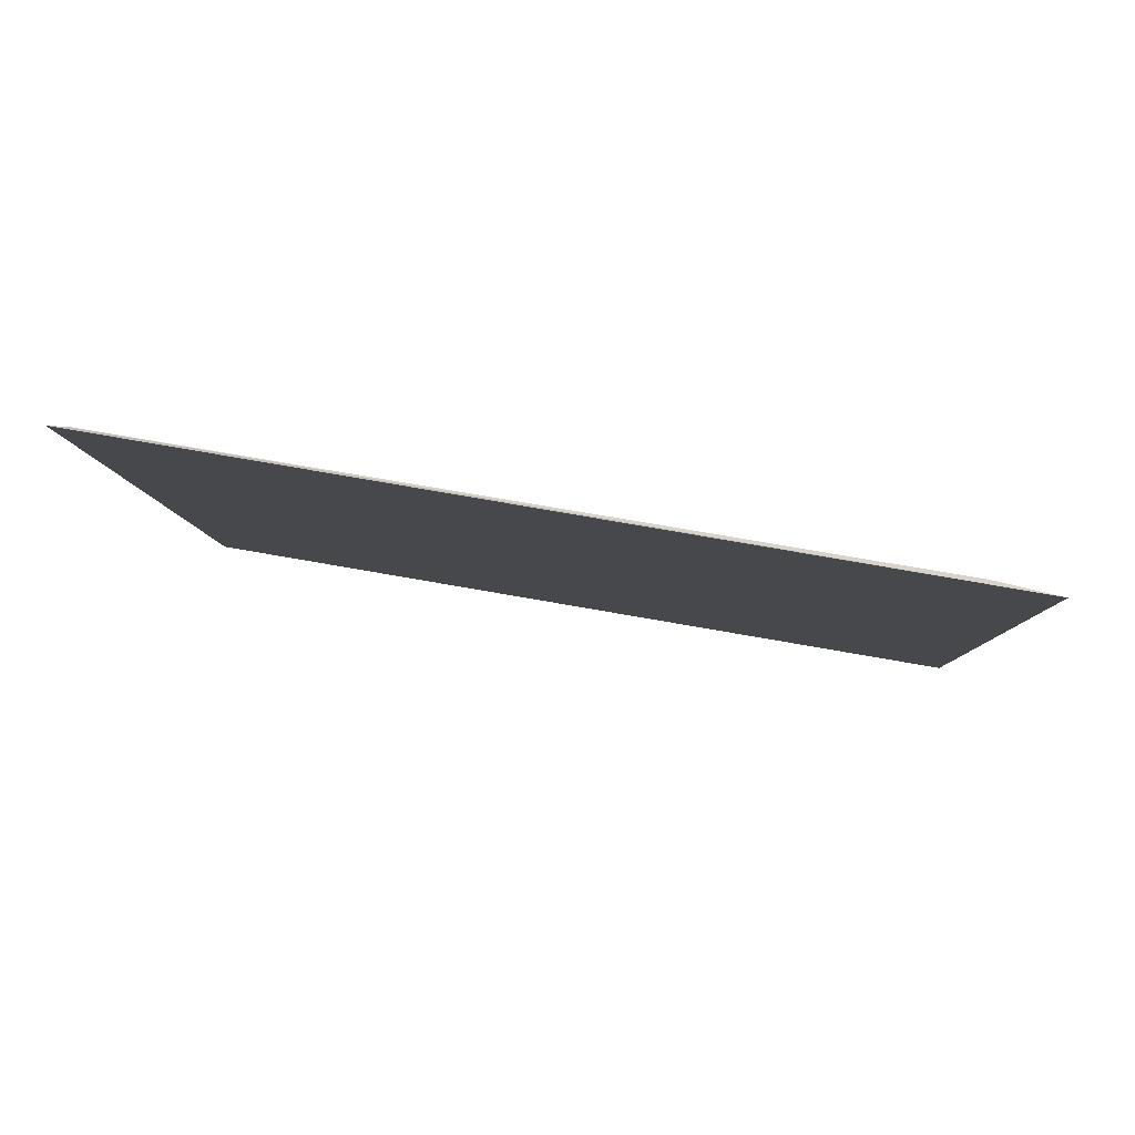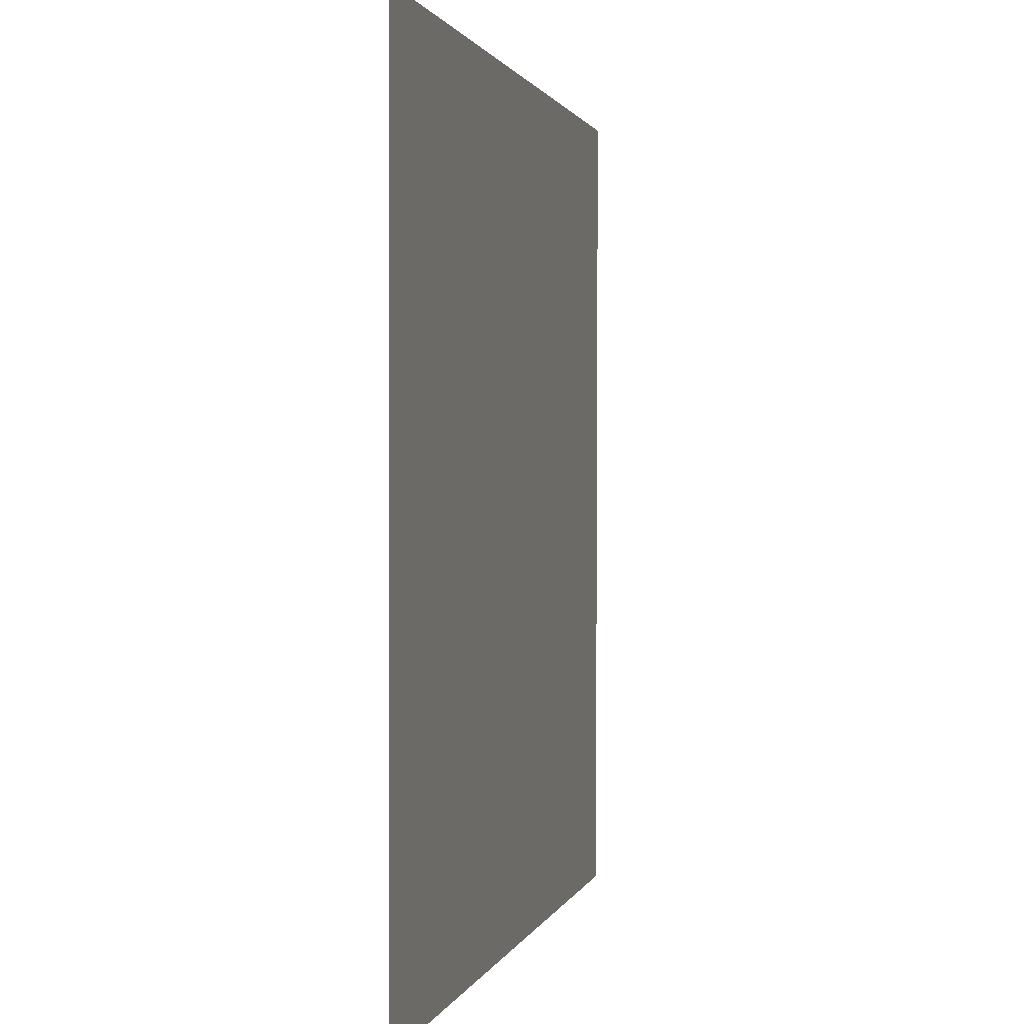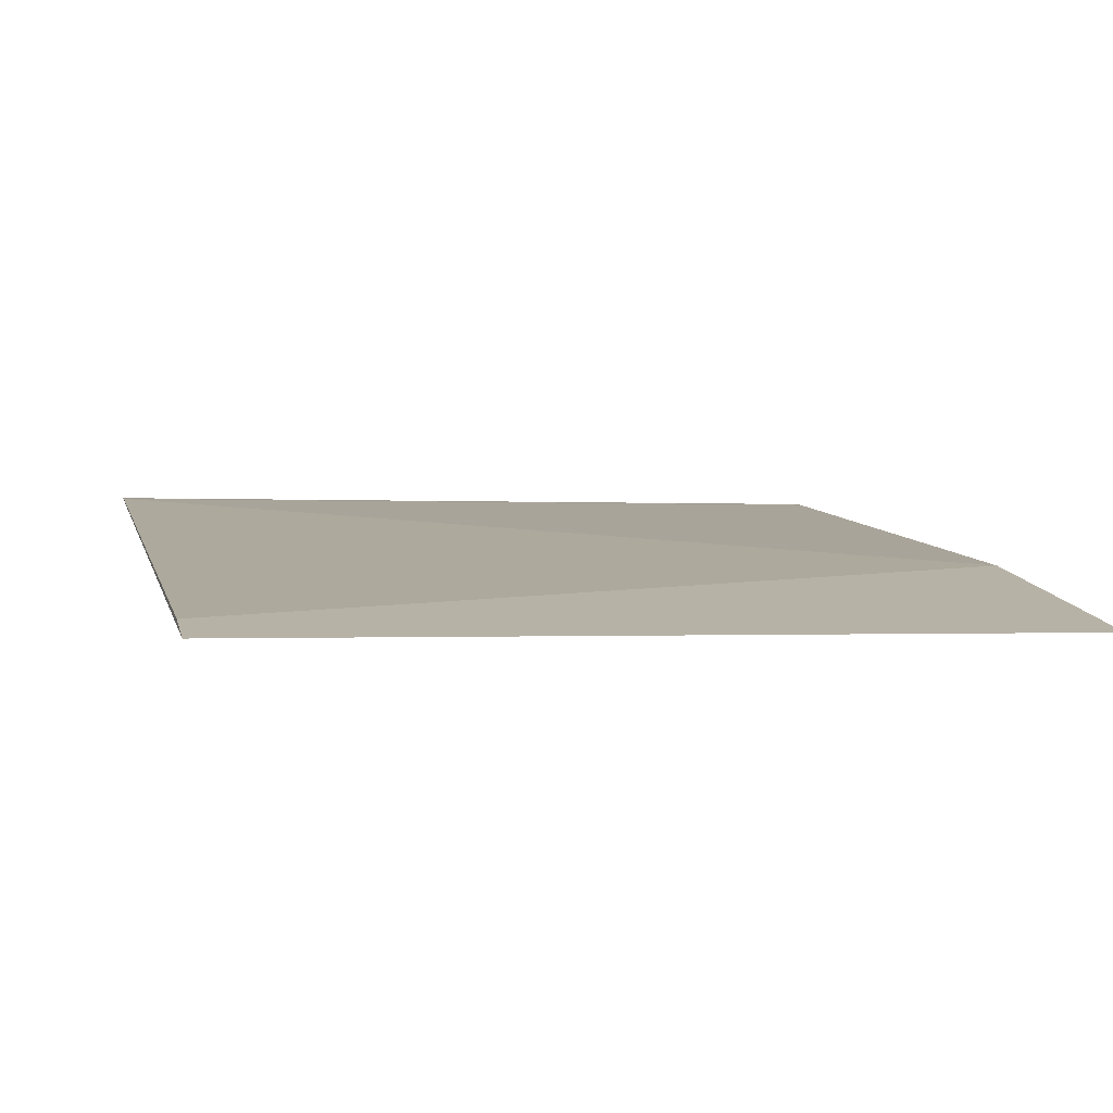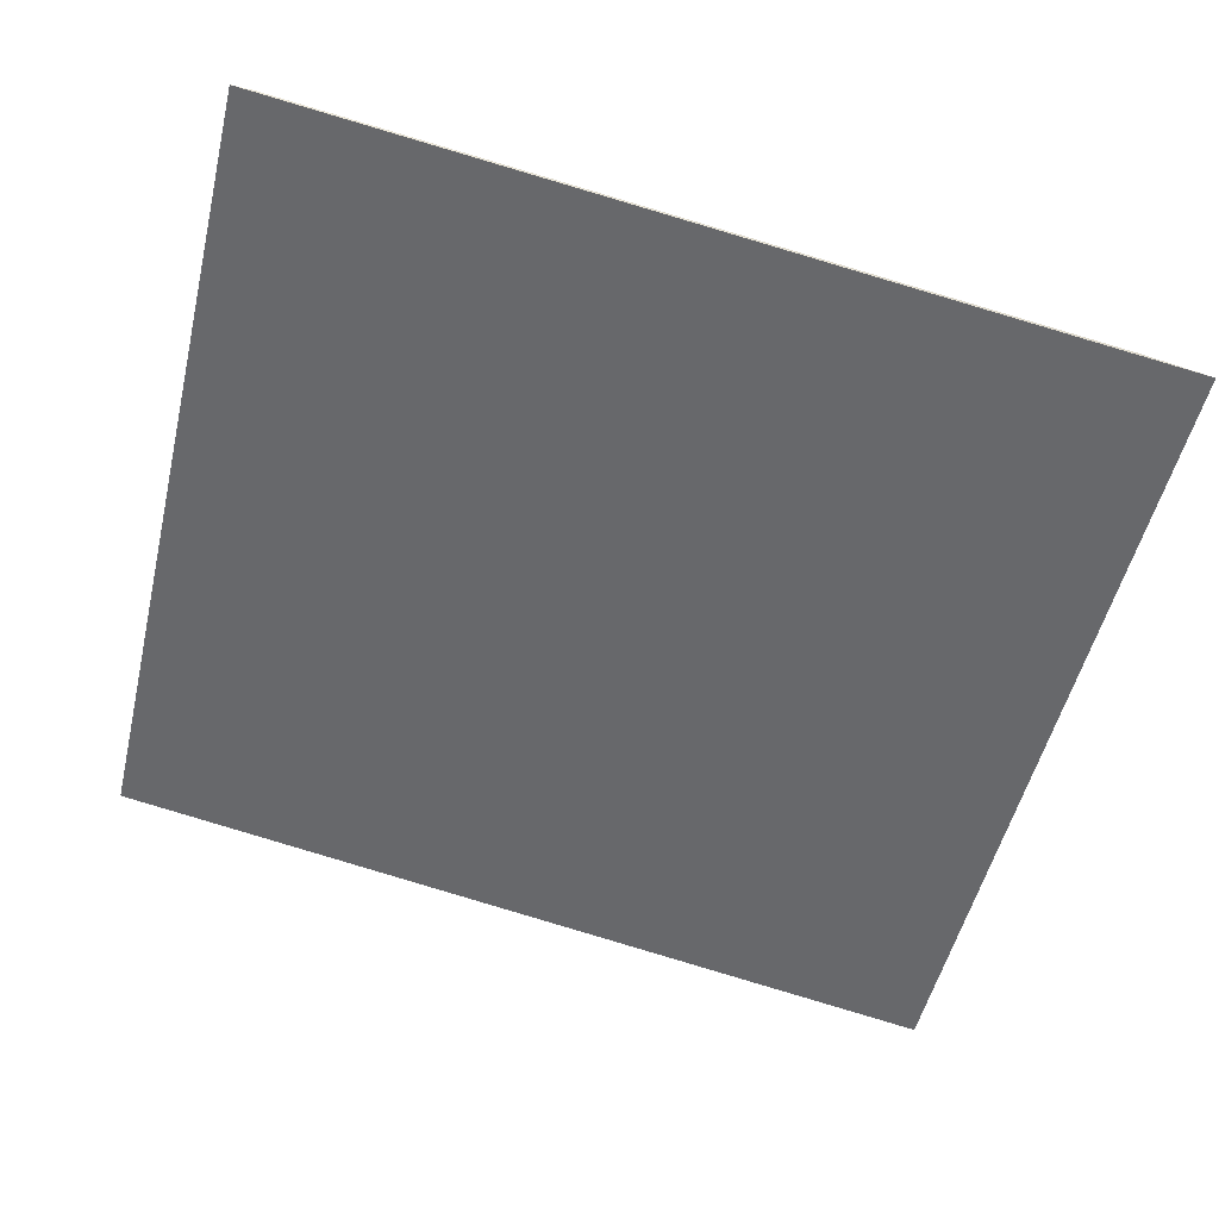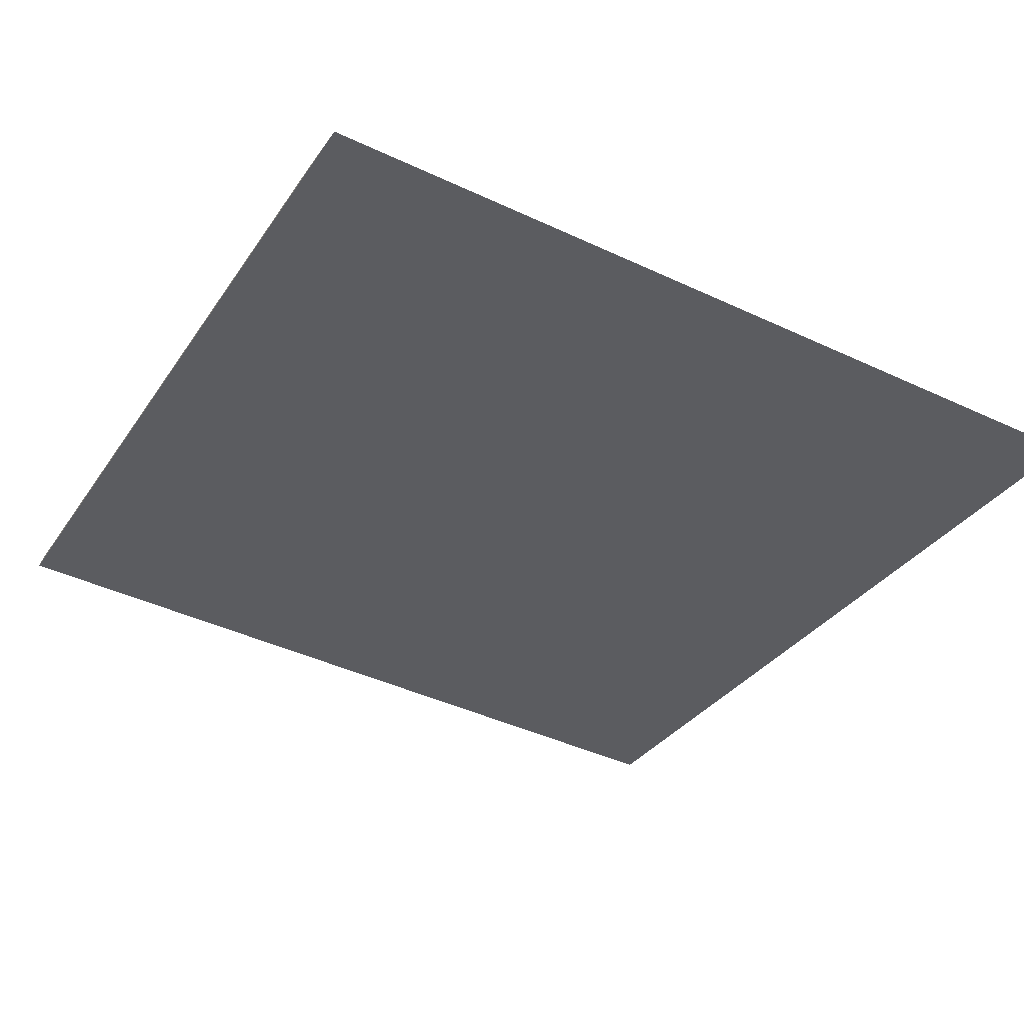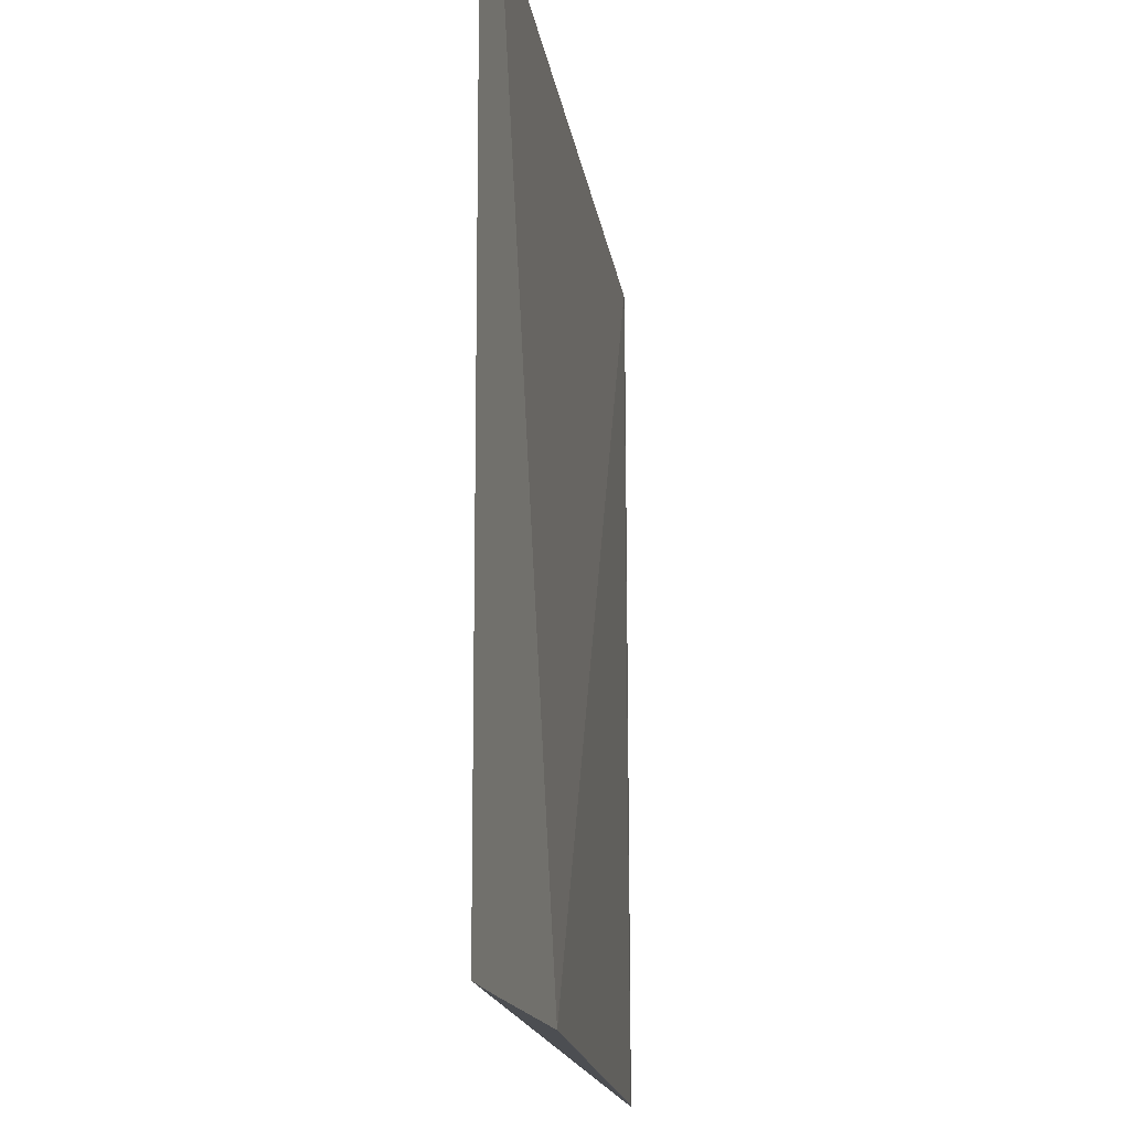
<metadata>
{"format":"obj","ext":"obj","renderer":"f3d","projection":"perspective","resolution":1024,"background":"white","views":[{"elev":-6.6,"azim":1.9,"up":"+Y"},{"elev":1.1,"azim":-87.2,"up":"+Z"},{"elev":-1.0,"azim":75.9,"up":"+Y"},{"elev":-51.6,"azim":-13.3,"up":"+Y"},{"elev":-43.5,"azim":61.1,"up":"+Y"},{"elev":-16.8,"azim":88.5,"up":"+Z"}]}
</metadata>
<code>
v 0.01389 0.05055 0.05301
v 0.0132 0.05071 0.053
v 0.0046 0.05217 0.05301
v 0.004601 0.05218 0.04392
v 0.01389 0.05057 0.04392
v 0.01103 0.05125 0.04392
v 0.004837 0.05215 0.05301
v 0.01321 0.05073 0.04392
v 0.004837 0.05216 0.04392
f 1 3 4
f 5 1 4
f 6 2 1
f 6 1 5
f 7 1 2
f 7 3 1
f 7 2 6
f 7 4 3
f 8 6 5
f 8 5 4
f 8 4 6
f 9 7 6
f 9 6 4
f 9 4 7

</code>
